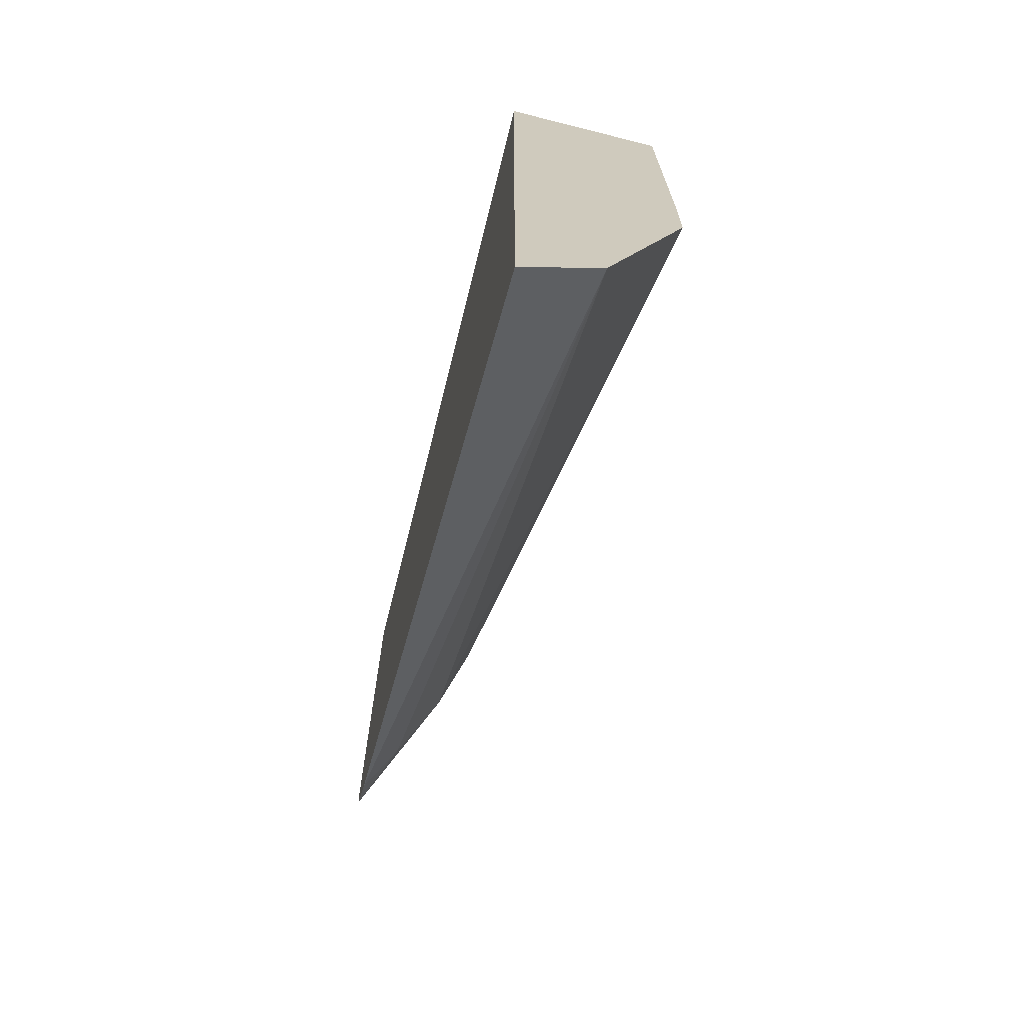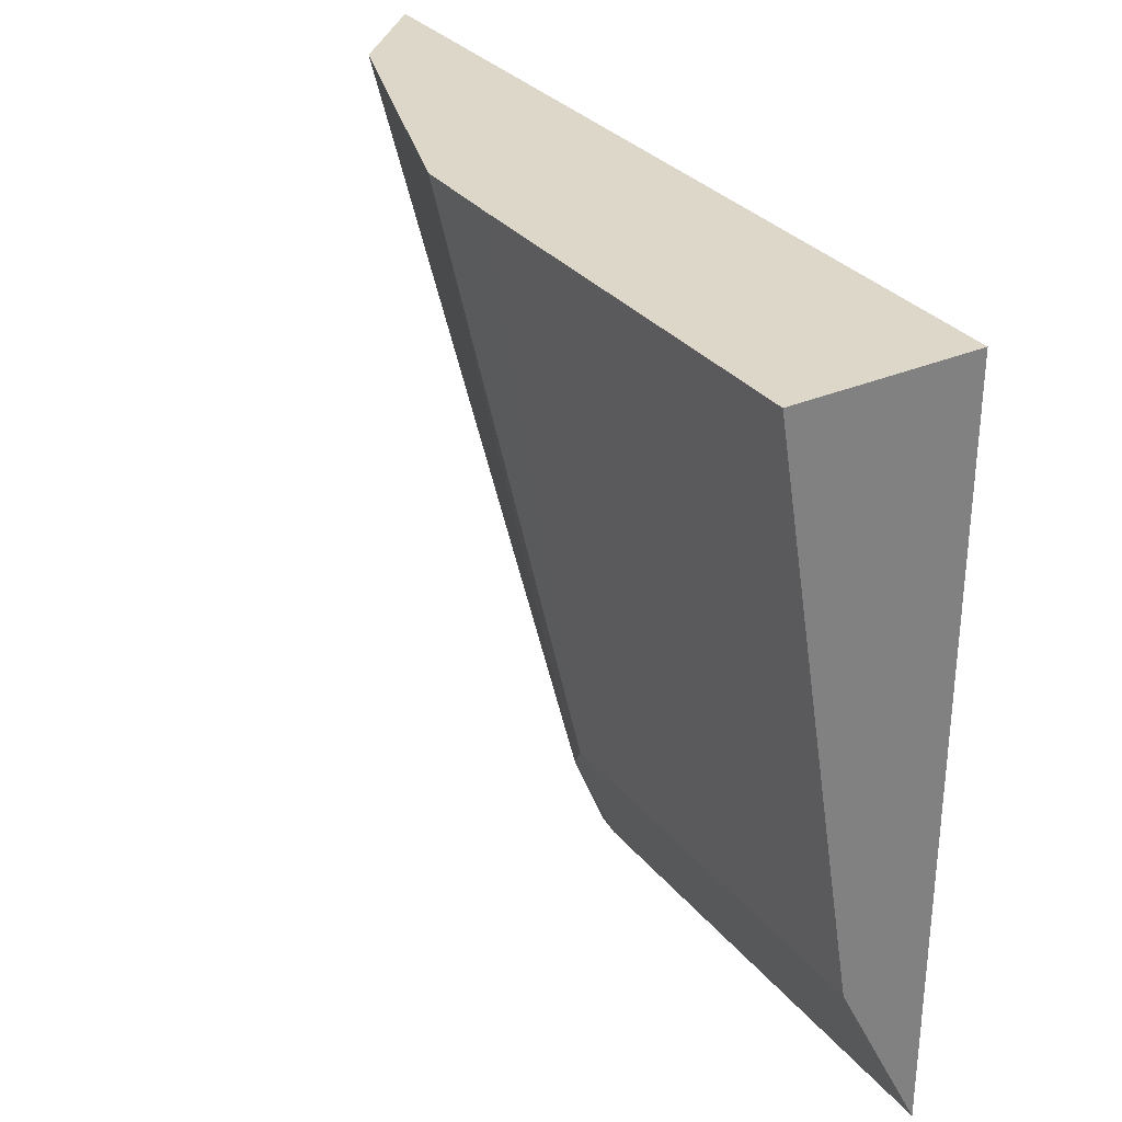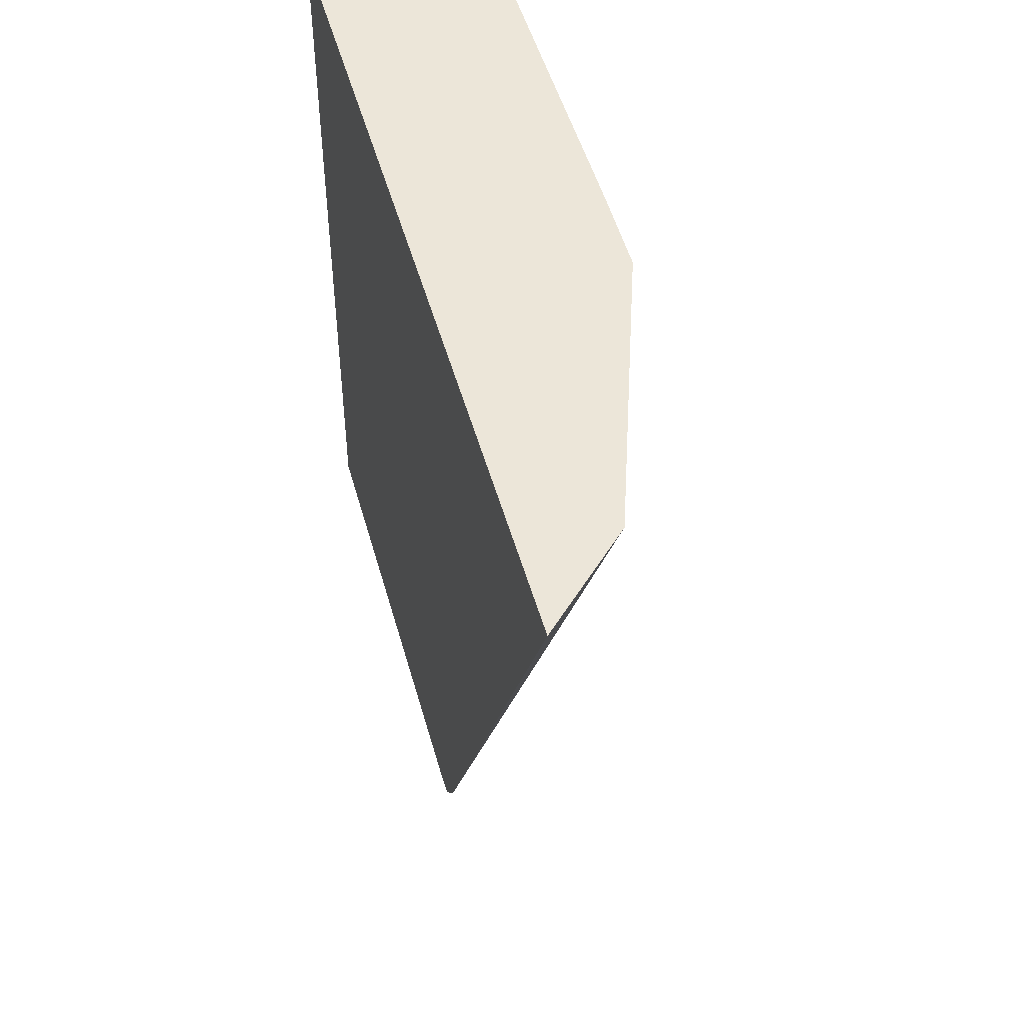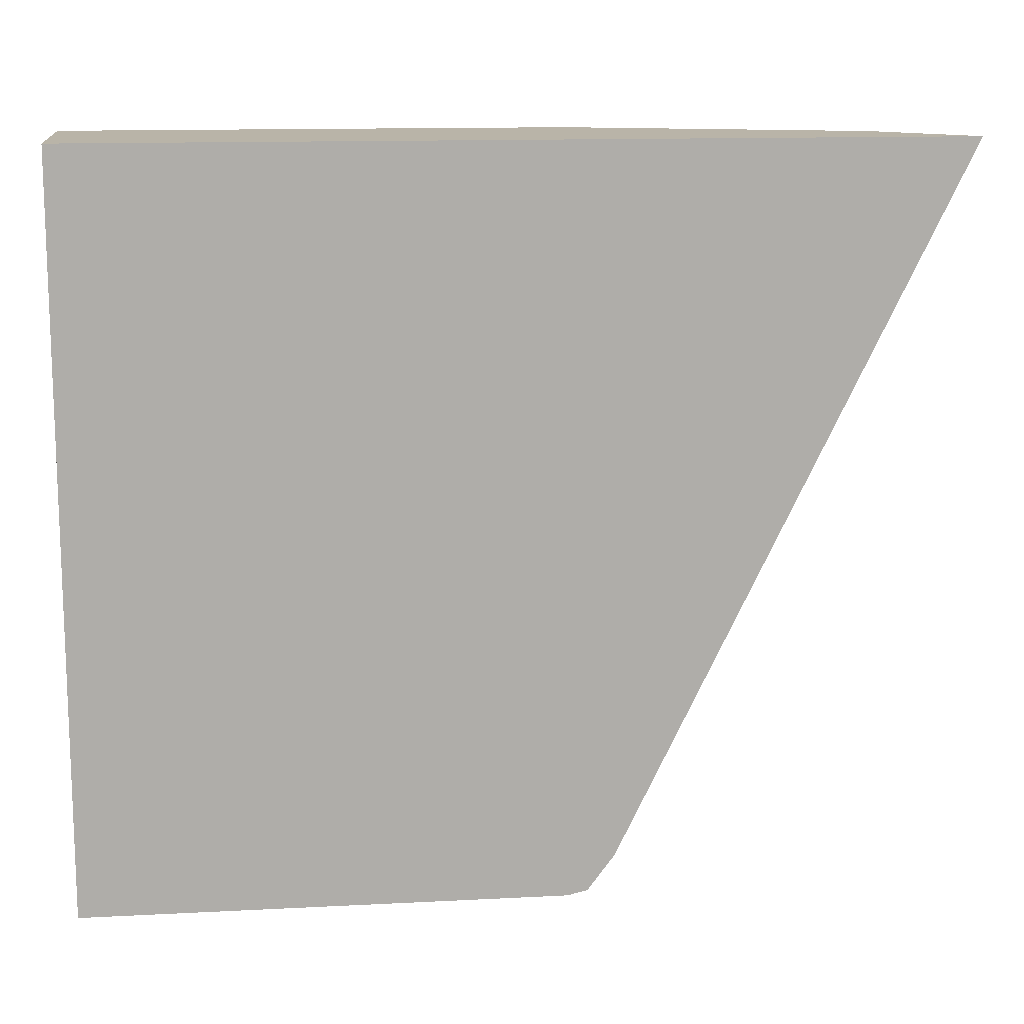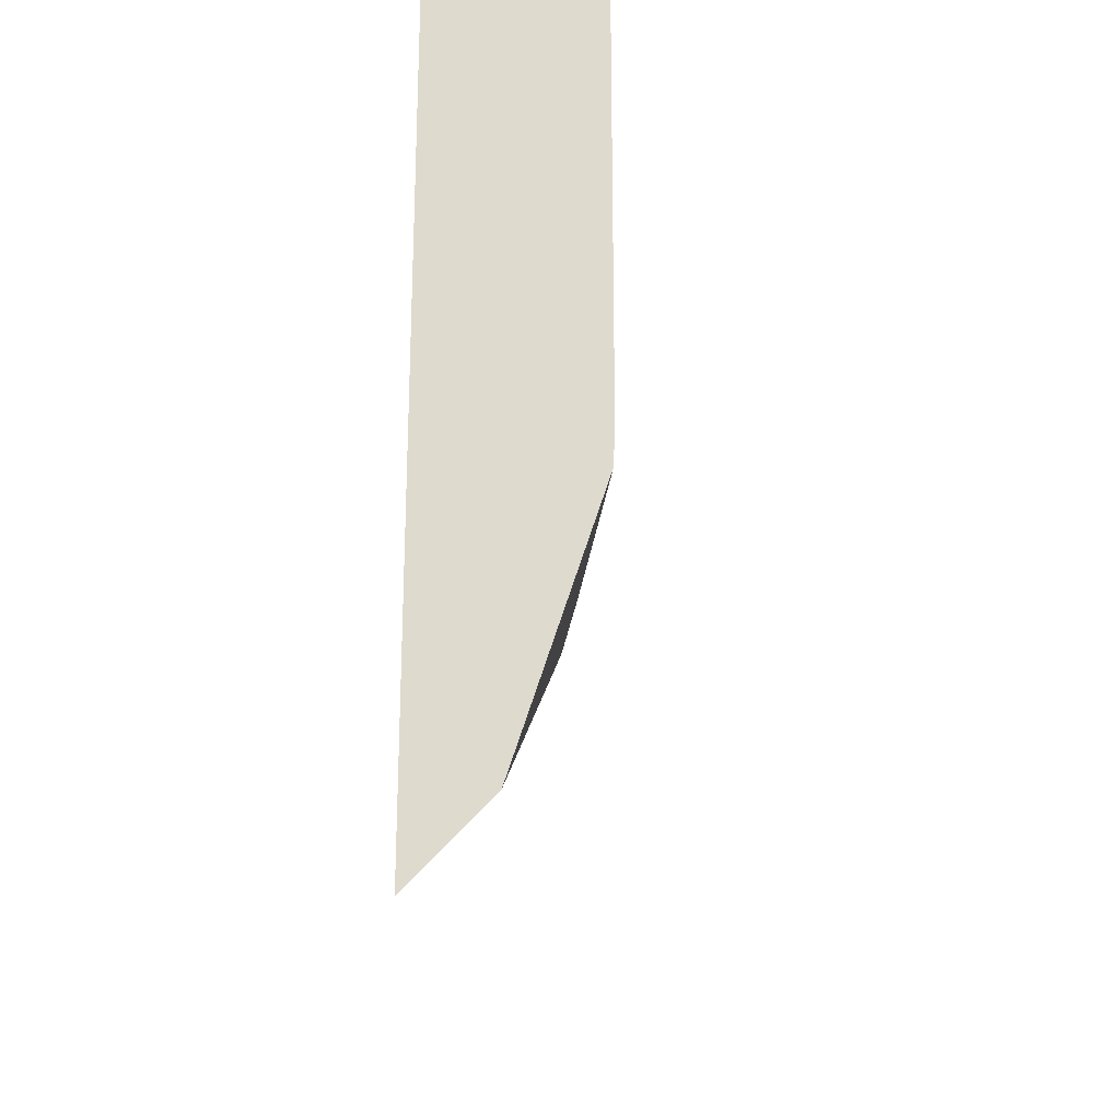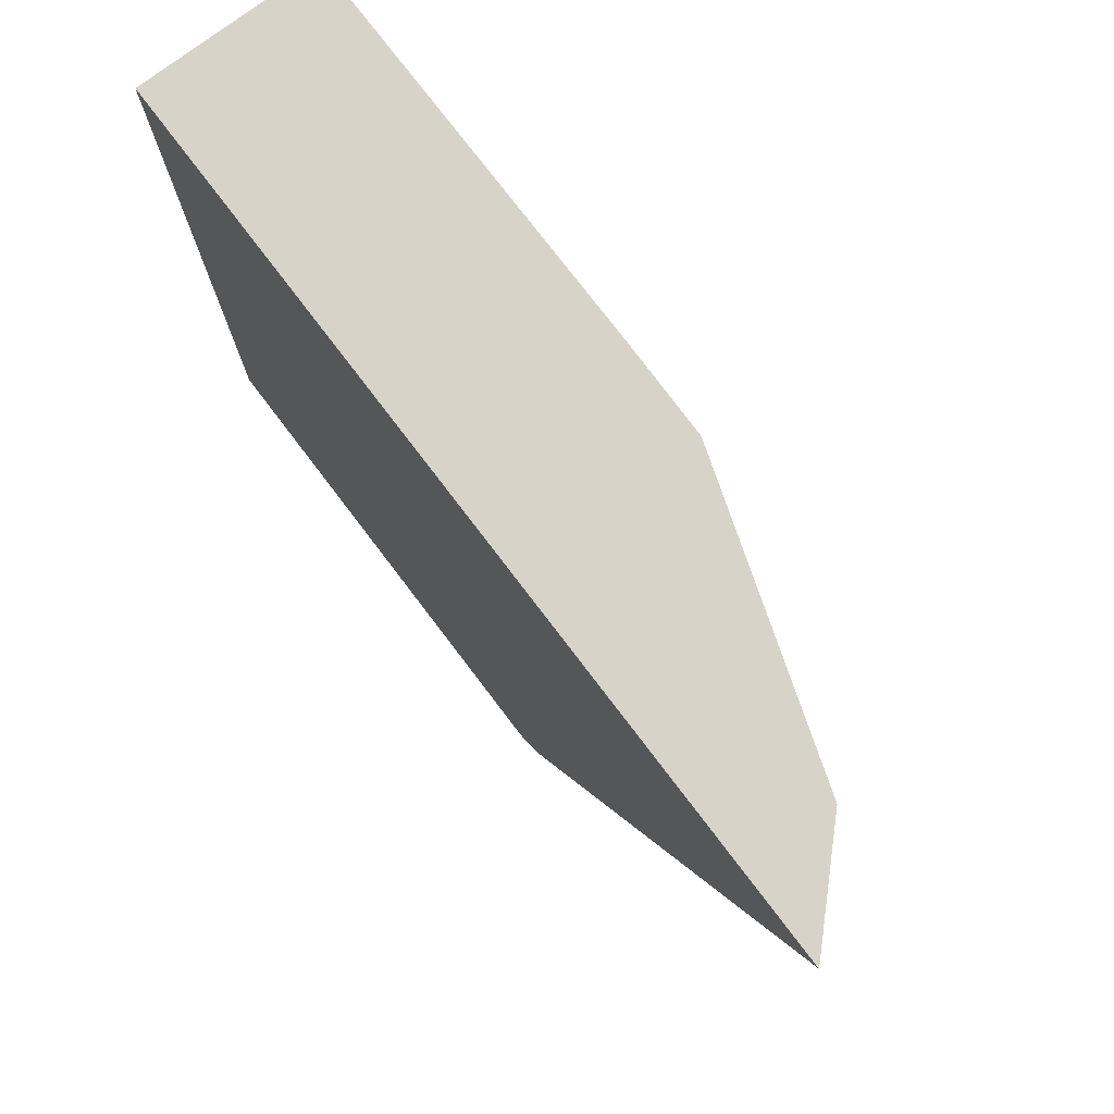
<metadata>
{"format":"obj","ext":"obj","renderer":"f3d","projection":"perspective","resolution":1024,"background":"white","views":[{"elev":-69.9,"azim":-14.1,"up":"+Y"},{"elev":30.9,"azim":148.2,"up":"+Z"},{"elev":49.1,"azim":-15.2,"up":"+Z"},{"elev":13.2,"azim":-96.7,"up":"+Z"},{"elev":-21.8,"azim":6.6,"up":"+Y"},{"elev":76.0,"azim":-37.2,"up":"+Z"}]}
</metadata>
<code>
v 0.2855 -0.09615 0.1343
v 0.2688 -0.09615 0.03361
v 0.2532 -0.09615 0.1343
v 0.2855 -0.168 0.1343
v 0.2544 -0.09615 0.004832
v 0.2688 -0.168 0.03361
v 0.2532 -0.09615 0.002378
v 0.2532 -0.2505 0.1343
v 0.2853 -0.1848 0.1343
v 0.2536 -0.09615 0.003114
v 0.2532 -0.1812 0.002378
v 0.2646 -0.1764 0.02521
v 0.2532 -0.1896 0.009585
v 0.2685 -0.2352 0.1343
v 0.2532 -0.1848 0.003179
v 0.2583 -0.1848 0.01681
f 5 6 11
f 5 11 10
f 6 9 12
f 13 16 14
f 6 12 11
f 7 10 11
f 12 14 16
f 9 14 12
f 11 12 15
f 12 16 15
f 13 15 16
f 4 9 6
f 8 13 14
f 3 13 8
f 1 4 6
f 3 11 15
f 3 15 13
f 1 2 5
f 1 10 7
f 1 7 3
f 1 3 8
f 1 5 10
f 1 14 9
f 1 9 4
f 1 6 2
f 2 6 5
f 3 7 11
f 1 8 14

</code>
